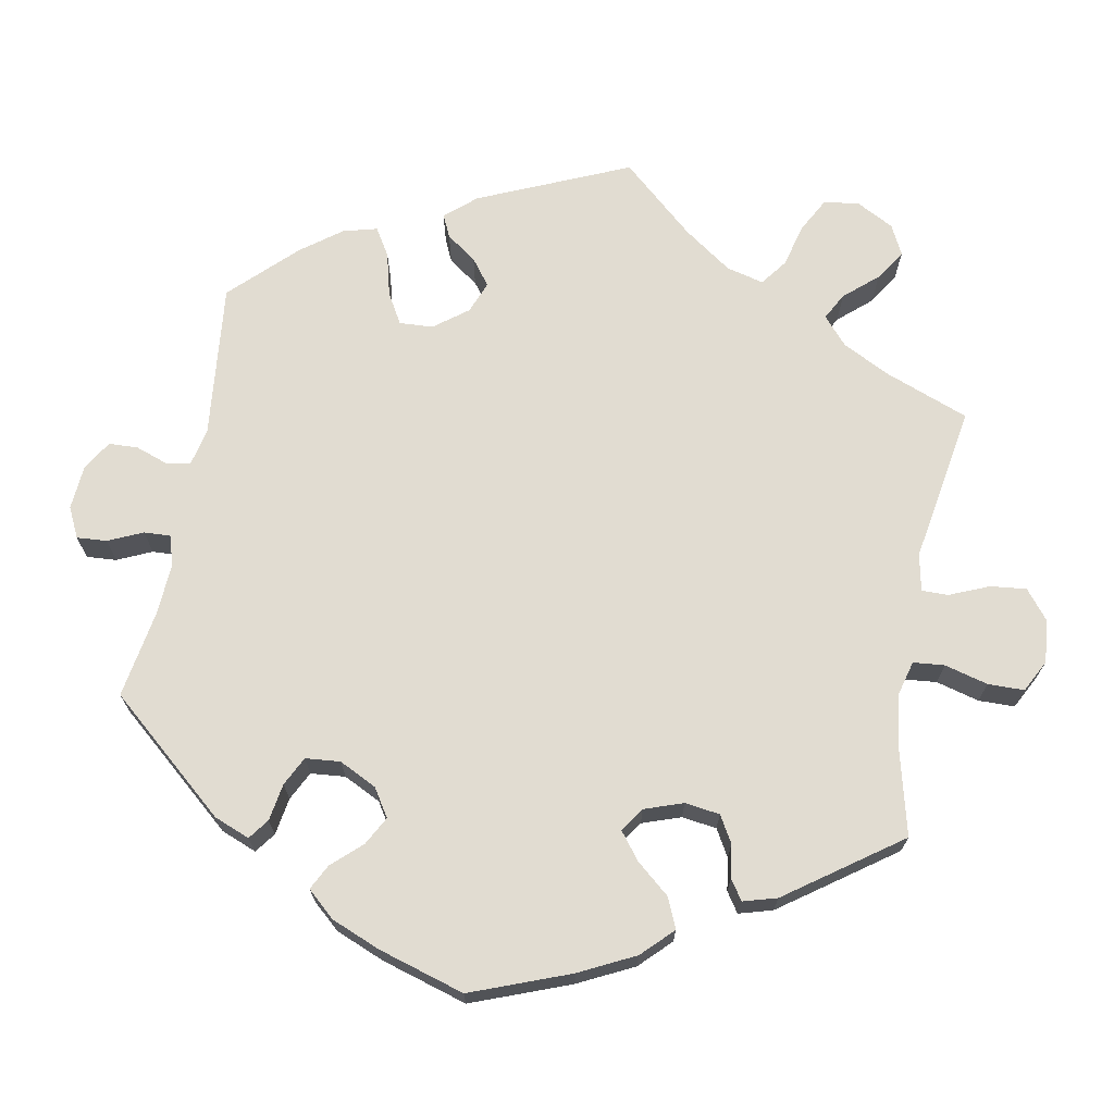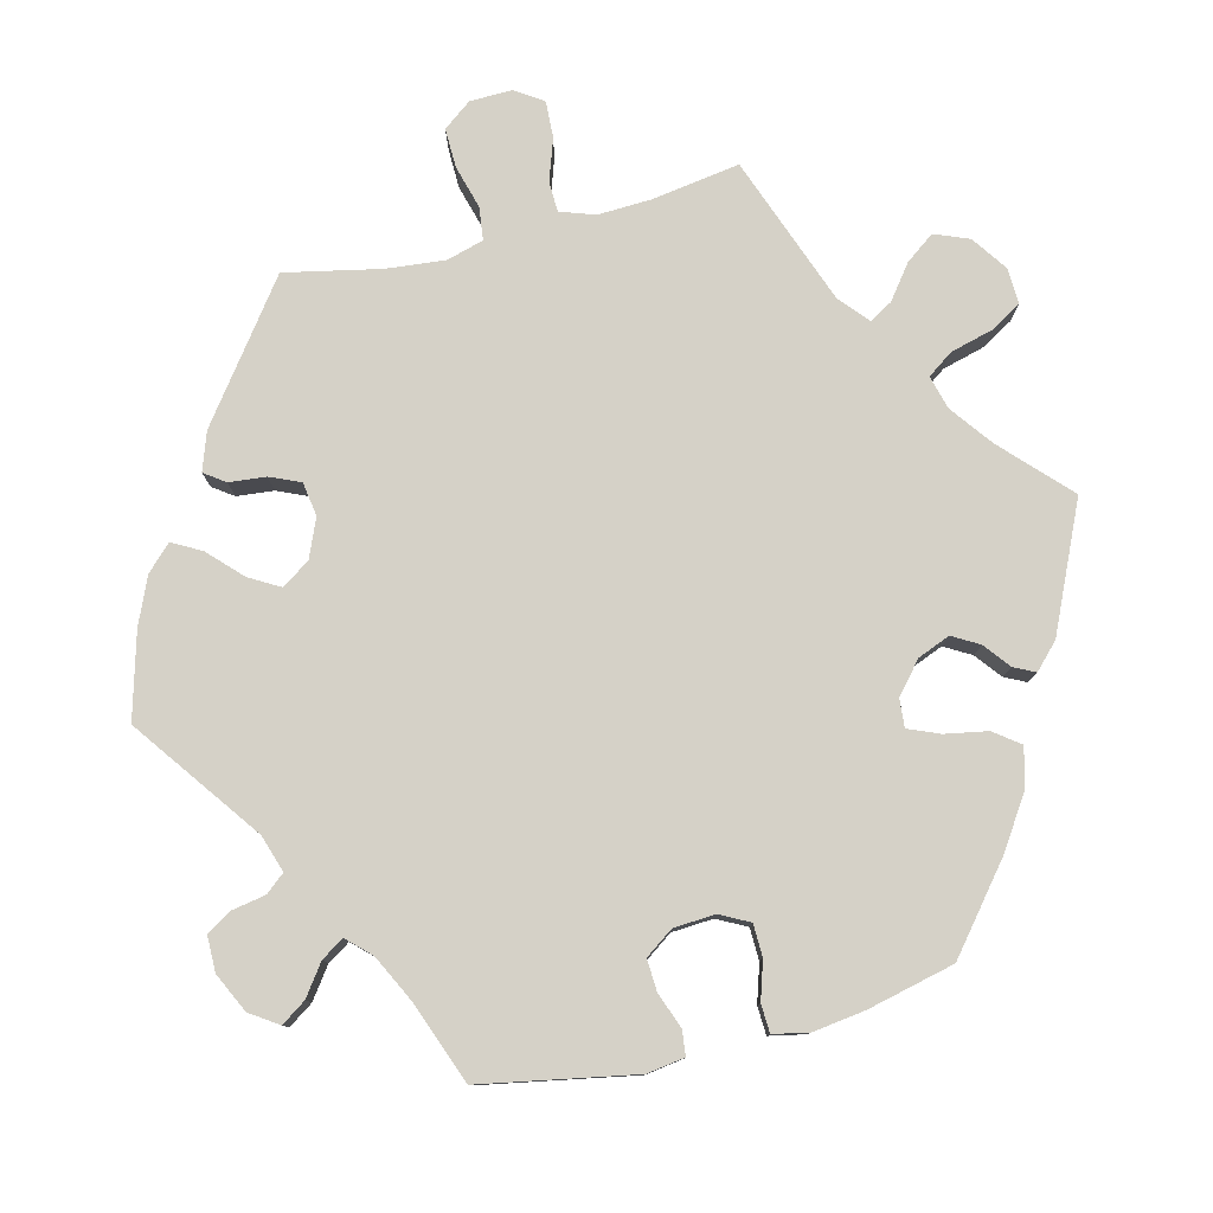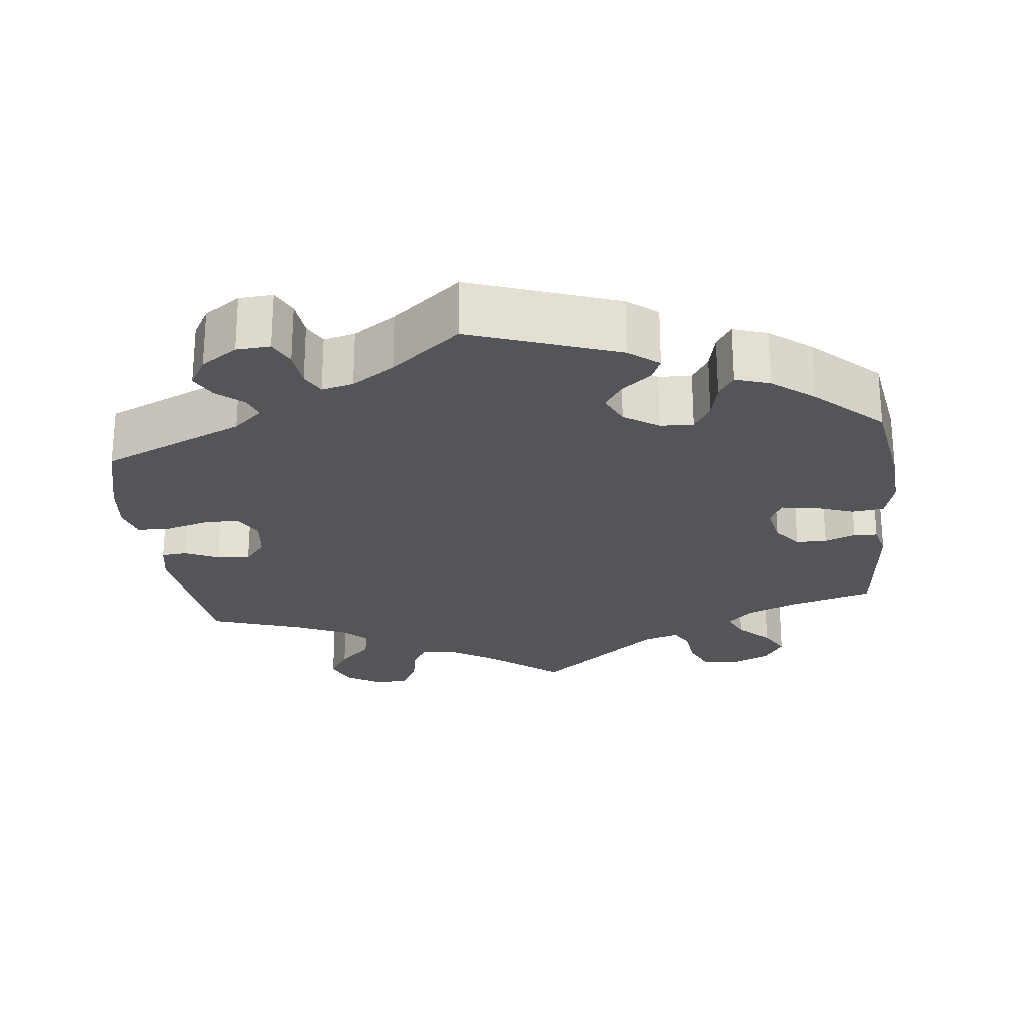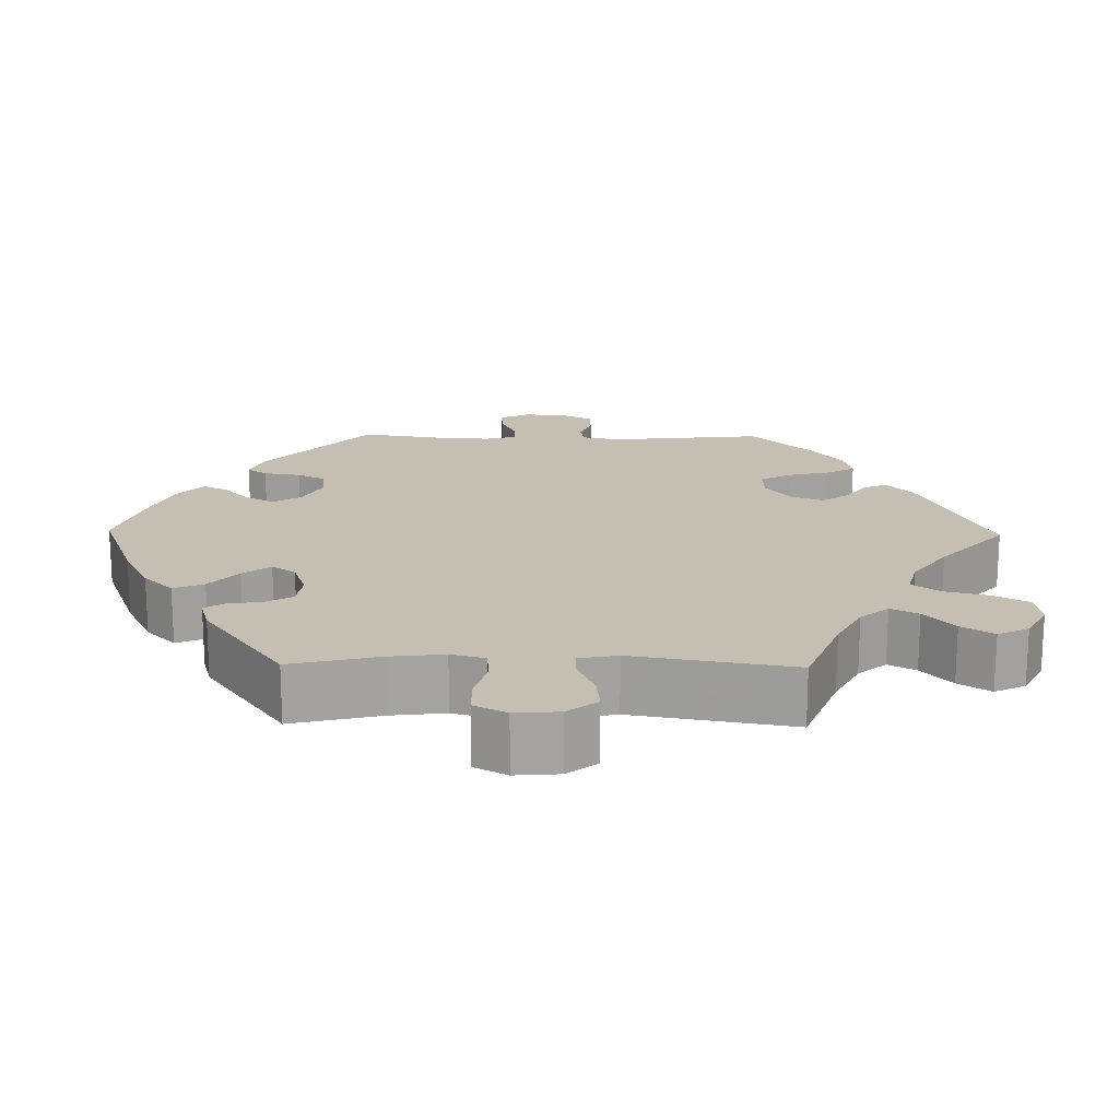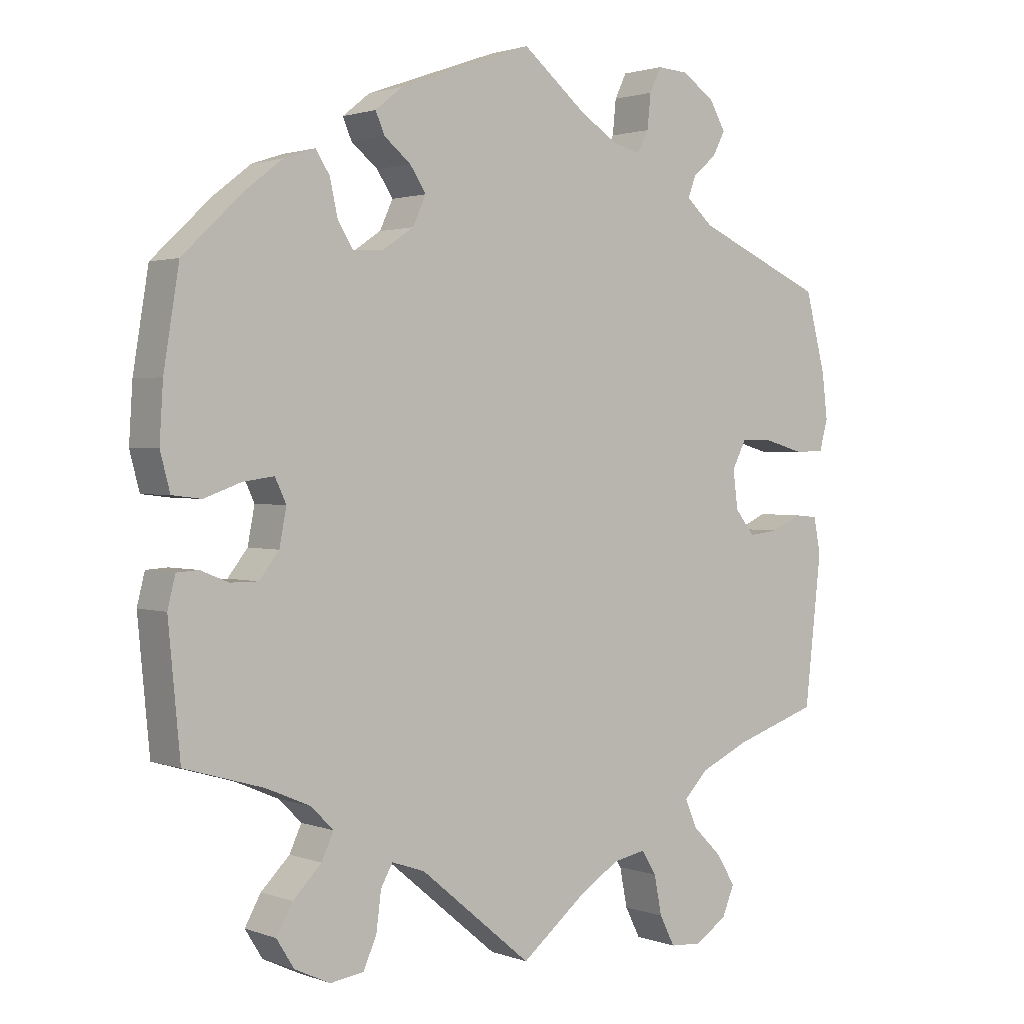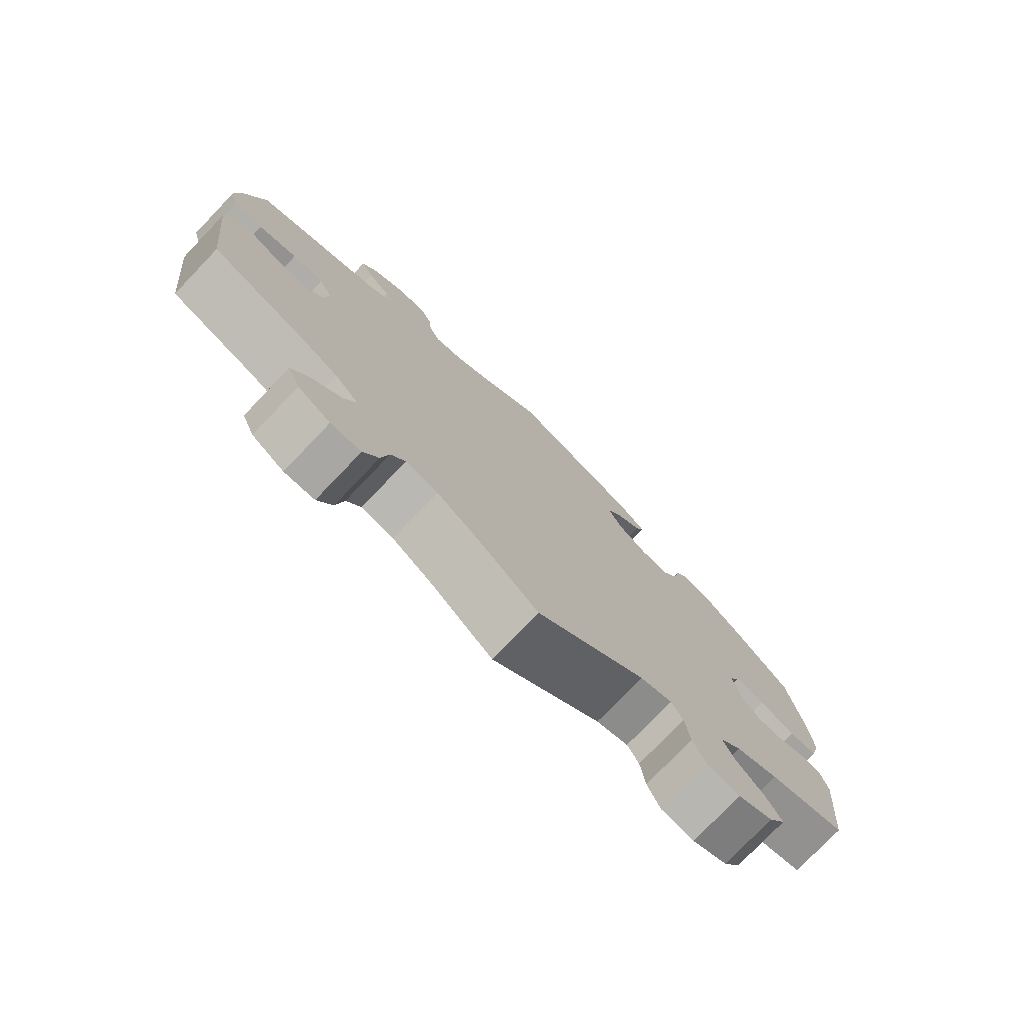
<metadata>
{"format":"obj","ext":"obj","renderer":"f3d","projection":"perspective","resolution":1024,"background":"white","views":[{"elev":69.2,"azim":70.5,"up":"+Y"},{"elev":78.7,"azim":16.1,"up":"+Y"},{"elev":-24.3,"azim":6.5,"up":"+Y"},{"elev":17.6,"azim":151.0,"up":"+Y"},{"elev":1.8,"azim":141.9,"up":"+Z"},{"elev":-77.2,"azim":-43.8,"up":"+Z"}]}
</metadata>
<code>
v 0.388 0.07 -0.322
v 0.325 0.07 -0.349
v 0.293 0.07 -0.381
v 0.31 0.07 -0.418
v 0.351 0.07 -0.459
v 0.374 0.07 -0.5
v 0.349 0.07 -0.54
v 0.298 0.07 -0.564
v 0.25 0.07 -0.557
v 0.231 0.07 -0.514
v 0.224 0.07 -0.459
v 0.207 0.07 -0.429
v 0.16 0.07 -0.445
v 0 0.07 -0.578
v -0.092 0.07 -0.504
v -0.15 0.07 -0.467
v -0.197 0.07 -0.458
v -0.218 0.07 -0.492
v -0.229 0.07 -0.548
v -0.251 0.07 -0.591
v -0.295 0.07 -0.594
v -0.342 0.07 -0.565
v -0.36 0.07 -0.522
v -0.333 0.07 -0.478
v -0.291 0.07 -0.437
v -0.274 0.07 -0.397
v -0.309 0.07 -0.361
v -0.379 0.07 -0.329
v -0.5 0.07 -0.289
v -0.524 0.07 -0.076
v -0.514 0.07 -0.024
v -0.481 0.07 -0.021
v -0.437 0.07 -0.041
v -0.394 0.07 -0.046
v -0.366 0.07 -0.011
v -0.359 0.07 0.044
v -0.379 0.07 0.083
v -0.425 0.07 0.083
v -0.482 0.07 0.067
v -0.525 0.07 0.068
v -0.537 0.07 0.112
v -0.529 0.07 0.178
v -0.5 0.07 0.289
v -0.314 0.07 0.371
v -0.276 0.07 0.405
v -0.287 0.07 0.435
v -0.321 0.07 0.464
v -0.339 0.07 0.498
v -0.316 0.07 0.538
v -0.269 0.07 0.57
v -0.225 0.07 0.573
v -0.208 0.07 0.538
v -0.203 0.07 0.489
v -0.187 0.07 0.458
v -0.146 0.07 0.468
v -0.09 0.07 0.505
v -0.001 0.07 0.578
v 0.191 0.07 0.51
v 0.23 0.07 0.479
v 0.217 0.07 0.449
v 0.179 0.07 0.418
v 0.156 0.07 0.383
v 0.175 0.07 0.342
v 0.22 0.07 0.312
v 0.263 0.07 0.31
v 0.285 0.07 0.346
v 0.296 0.07 0.396
v 0.316 0.07 0.427
v 0.361 0.07 0.412
v 0.415 0.07 0.37
v 0.5 0.07 0.29
v 0.522 0.07 0.155
v 0.527 0.07 0.075
v 0.513 0.07 0.022
v 0.471 0.07 0.017
v 0.418 0.07 0.036
v 0.374 0.07 0.042
v 0.358 0.07 0.008
v 0.368 0.07 -0.044
v 0.396 0.07 -0.08
v 0.436 0.07 -0.08
v 0.476 0.07 -0.064
v 0.507 0.07 -0.066
v 0.518 0.07 -0.11
v 0.501 0.07 -0.289
v 0.388 0 -0.322
v 0.325 0 -0.349
v 0.293 0 -0.381
v 0.31 0 -0.418
v 0.351 0 -0.459
v 0.374 0 -0.5
v 0.349 0 -0.54
v 0.298 0 -0.564
v 0.25 0 -0.557
v 0.231 0 -0.514
v 0.224 0 -0.459
v 0.207 0 -0.429
v 0.16 0 -0.445
v 0 0 -0.578
v -0.092 0 -0.504
v -0.15 0 -0.467
v -0.197 0 -0.458
v -0.218 0 -0.492
v -0.229 0 -0.548
v -0.251 0 -0.591
v -0.295 0 -0.594
v -0.342 0 -0.565
v -0.36 0 -0.522
v -0.333 0 -0.478
v -0.291 0 -0.437
v -0.274 0 -0.397
v -0.309 0 -0.361
v -0.379 0 -0.329
v -0.5 0 -0.289
v -0.524 0 -0.076
v -0.514 0 -0.024
v -0.481 0 -0.021
v -0.437 0 -0.041
v -0.394 0 -0.046
v -0.366 0 -0.011
v -0.359 0 0.044
v -0.379 0 0.083
v -0.425 0 0.083
v -0.482 0 0.067
v -0.525 0 0.068
v -0.537 0 0.112
v -0.529 0 0.178
v -0.5 0 0.289
v -0.314 0 0.371
v -0.276 0 0.405
v -0.287 0 0.435
v -0.321 0 0.464
v -0.339 0 0.498
v -0.316 0 0.538
v -0.269 0 0.57
v -0.225 0 0.573
v -0.208 0 0.538
v -0.203 0 0.489
v -0.187 0 0.458
v -0.146 0 0.468
v -0.09 0 0.505
v -0.001 0 0.578
v 0.191 0 0.51
v 0.23 0 0.479
v 0.217 0 0.449
v 0.179 0 0.418
v 0.156 0 0.383
v 0.175 0 0.342
v 0.22 0 0.312
v 0.263 0 0.31
v 0.285 0 0.346
v 0.296 0 0.396
v 0.316 0 0.427
v 0.361 0 0.412
v 0.415 0 0.37
v 0.5 0 0.29
v 0.522 0 0.155
v 0.527 0 0.075
v 0.513 0 0.022
v 0.471 0 0.017
v 0.418 0 0.036
v 0.374 0 0.042
v 0.358 0 0.008
v 0.368 0 -0.044
v 0.396 0 -0.08
v 0.436 0 -0.08
v 0.476 0 -0.064
v 0.507 0 -0.066
v 0.518 0 -0.11
v 0.501 0 -0.289
f 84 85 1
f 81 82 83 84
f 80 81 84 1
f 79 80 1 2
f 78 79 2 3
f 73 74 75 76
f 73 76 77
f 72 73 77
f 71 72 77
f 70 71 77
f 69 70 77 78
f 66 67 68 69
f 65 66 69 78
f 58 59 60 61
f 56 57 58 61
f 55 56 61 62
f 54 55 62 63
f 50 51 52 53
f 50 53 54
f 49 50 54
f 46 47 48 49
f 45 46 49 54
f 44 45 54 63
f 38 39 40 41
f 37 38 41 42
f 30 31 32 33
f 28 29 30 33
f 27 28 33 34
f 26 27 34 35
f 22 23 24 25
f 22 25 26
f 21 22 26
f 18 19 20 21
f 17 18 21 26
f 16 17 26 35
f 13 14 15
f 12 13 15 16
f 8 9 10 11
f 8 11 12
f 7 8 12
f 4 5 6 7
f 3 4 7 12
f 64 65 78 3
f 37 42 43 44
f 36 37 44 63
f 35 36 63 64
f 16 35 64
f 3 12 16 64
f 86 170 169
f 169 168 167 166
f 86 169 166 165
f 87 86 165 164
f 88 87 164 163
f 161 160 159 158
f 162 161 158
f 162 158 157
f 162 157 156
f 162 156 155
f 163 162 155 154
f 154 153 152 151
f 163 154 151 150
f 146 145 144 143
f 146 143 142 141
f 147 146 141 140
f 148 147 140 139
f 138 137 136 135
f 139 138 135
f 139 135 134
f 134 133 132 131
f 139 134 131 130
f 148 139 130 129
f 126 125 124 123
f 127 126 123 122
f 118 117 116 115
f 118 115 114 113
f 119 118 113 112
f 120 119 112 111
f 110 109 108 107
f 111 110 107
f 111 107 106
f 106 105 104 103
f 111 106 103 102
f 120 111 102 101
f 100 99 98
f 101 100 98 97
f 96 95 94 93
f 97 96 93
f 97 93 92
f 92 91 90 89
f 97 92 89 88
f 88 163 150 149
f 129 128 127 122
f 148 129 122 121
f 149 148 121 120
f 149 120 101
f 149 101 97 88
f 1 86 87 2
f 2 87 88 3
f 3 88 89 4
f 4 89 90 5
f 5 90 91 6
f 6 91 92 7
f 7 92 93 8
f 8 93 94 9
f 9 94 95 10
f 10 95 96 11
f 11 96 97 12
f 12 97 98 13
f 13 98 99 14
f 14 99 100 15
f 15 100 101 16
f 16 101 102 17
f 17 102 103 18
f 18 103 104 19
f 19 104 105 20
f 20 105 106 21
f 21 106 107 22
f 22 107 108 23
f 23 108 109 24
f 24 109 110 25
f 25 110 111 26
f 26 111 112 27
f 27 112 113 28
f 28 113 114 29
f 29 114 115 30
f 30 115 116 31
f 31 116 117 32
f 32 117 118 33
f 33 118 119 34
f 34 119 120 35
f 35 120 121 36
f 36 121 122 37
f 37 122 123 38
f 38 123 124 39
f 39 124 125 40
f 40 125 126 41
f 41 126 127 42
f 42 127 128 43
f 43 128 129 44
f 44 129 130 45
f 45 130 131 46
f 46 131 132 47
f 47 132 133 48
f 48 133 134 49
f 49 134 135 50
f 50 135 136 51
f 51 136 137 52
f 52 137 138 53
f 53 138 139 54
f 54 139 140 55
f 55 140 141 56
f 56 141 142 57
f 57 142 143 58
f 58 143 144 59
f 59 144 145 60
f 60 145 146 61
f 61 146 147 62
f 62 147 148 63
f 63 148 149 64
f 64 149 150 65
f 65 150 151 66
f 66 151 152 67
f 67 152 153 68
f 68 153 154 69
f 69 154 155 70
f 70 155 156 71
f 71 156 157 72
f 72 157 158 73
f 73 158 159 74
f 74 159 160 75
f 75 160 161 76
f 76 161 162 77
f 77 162 163 78
f 78 163 164 79
f 79 164 165 80
f 80 165 166 81
f 81 166 167 82
f 82 167 168 83
f 83 168 169 84
f 84 169 170 85
f 85 170 86 1

</code>
